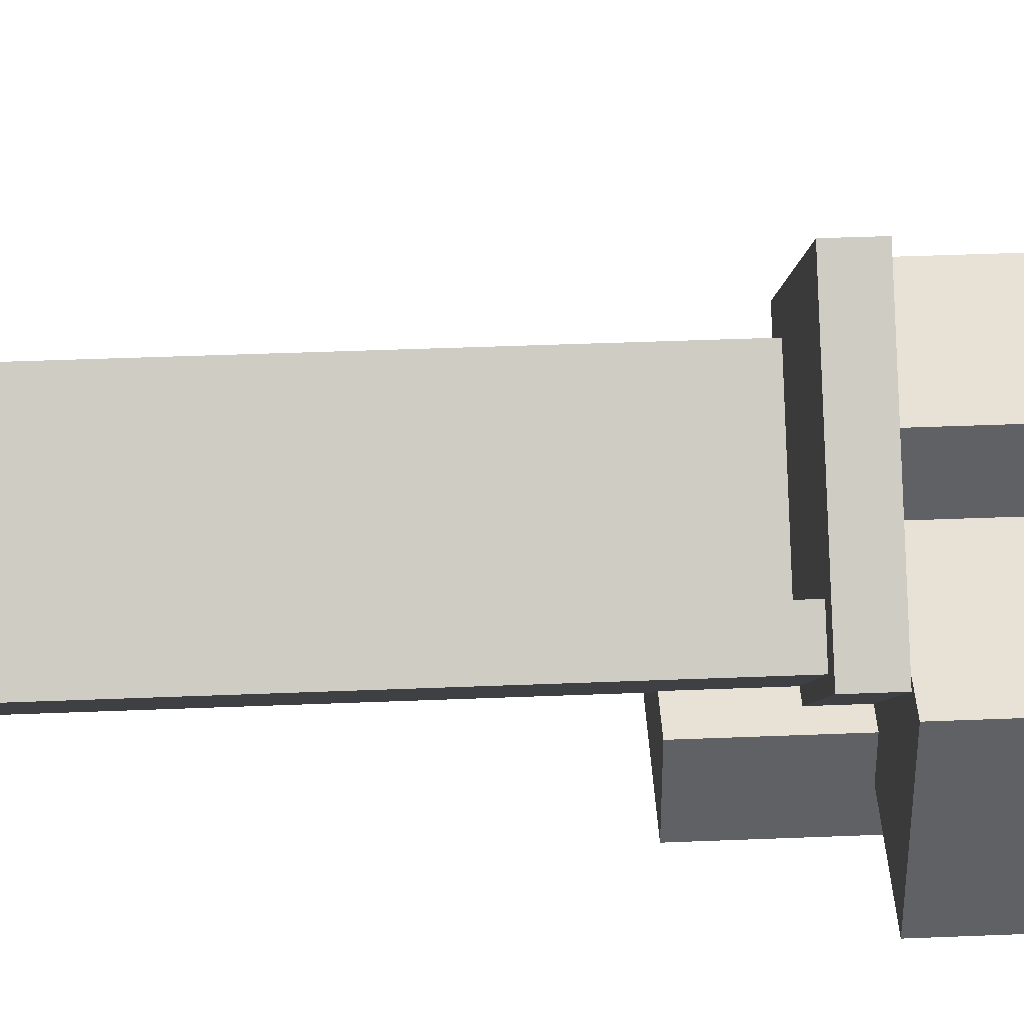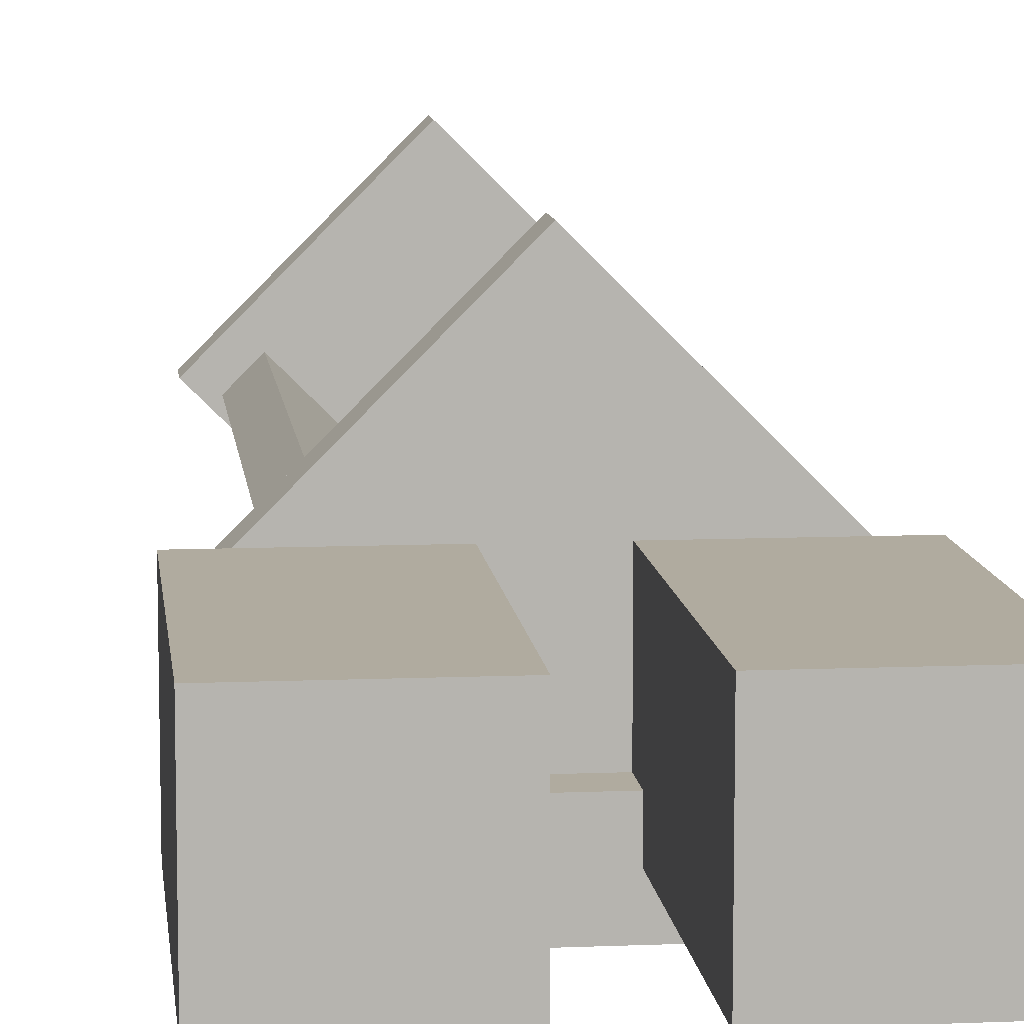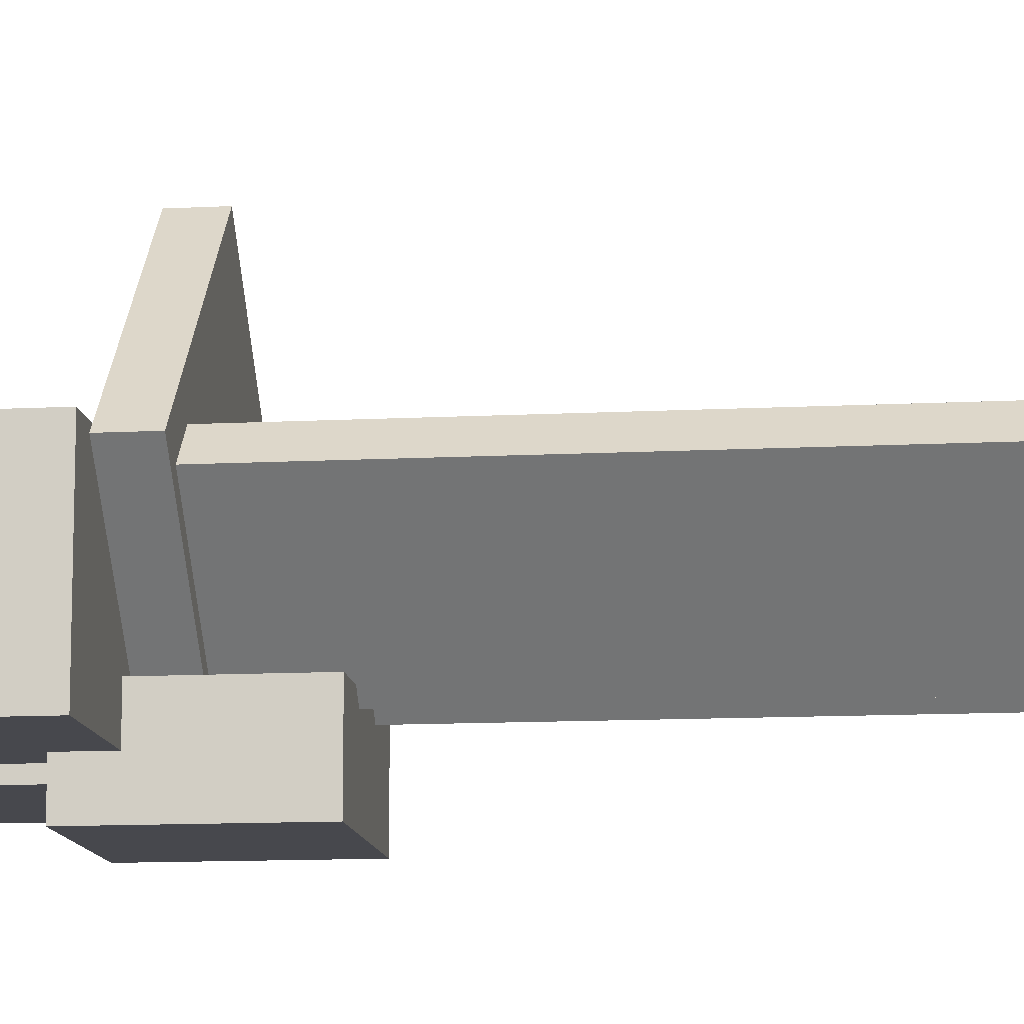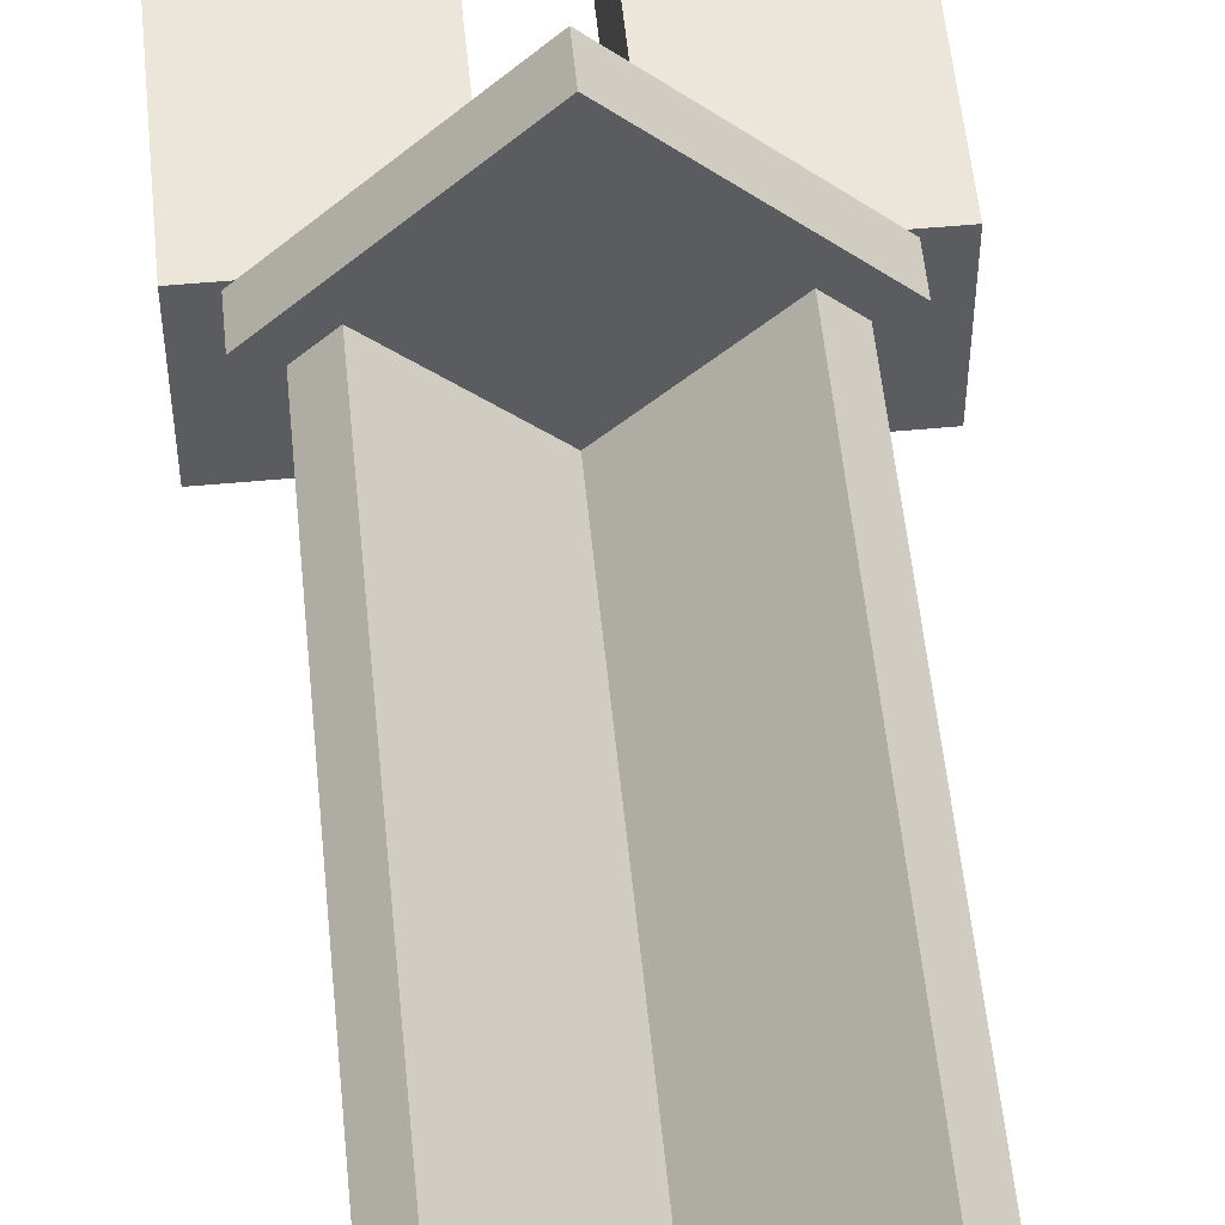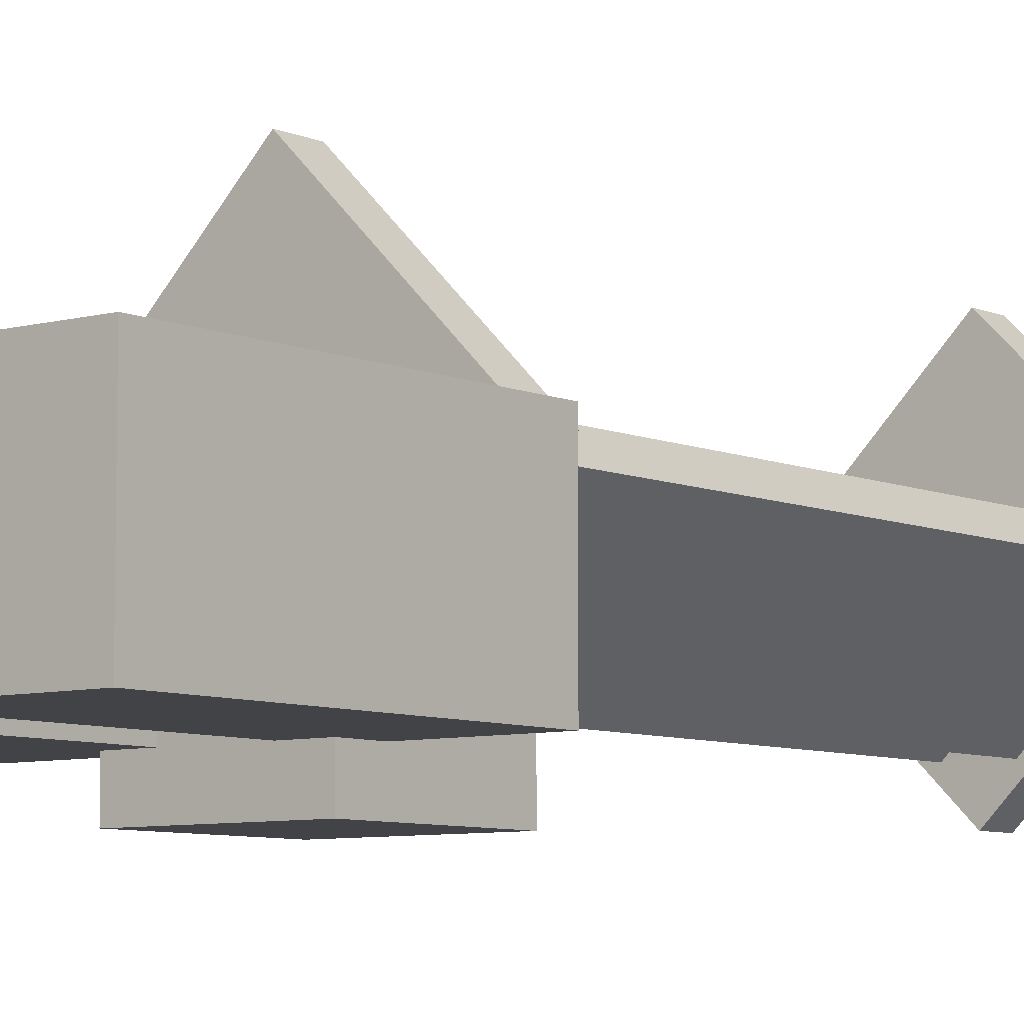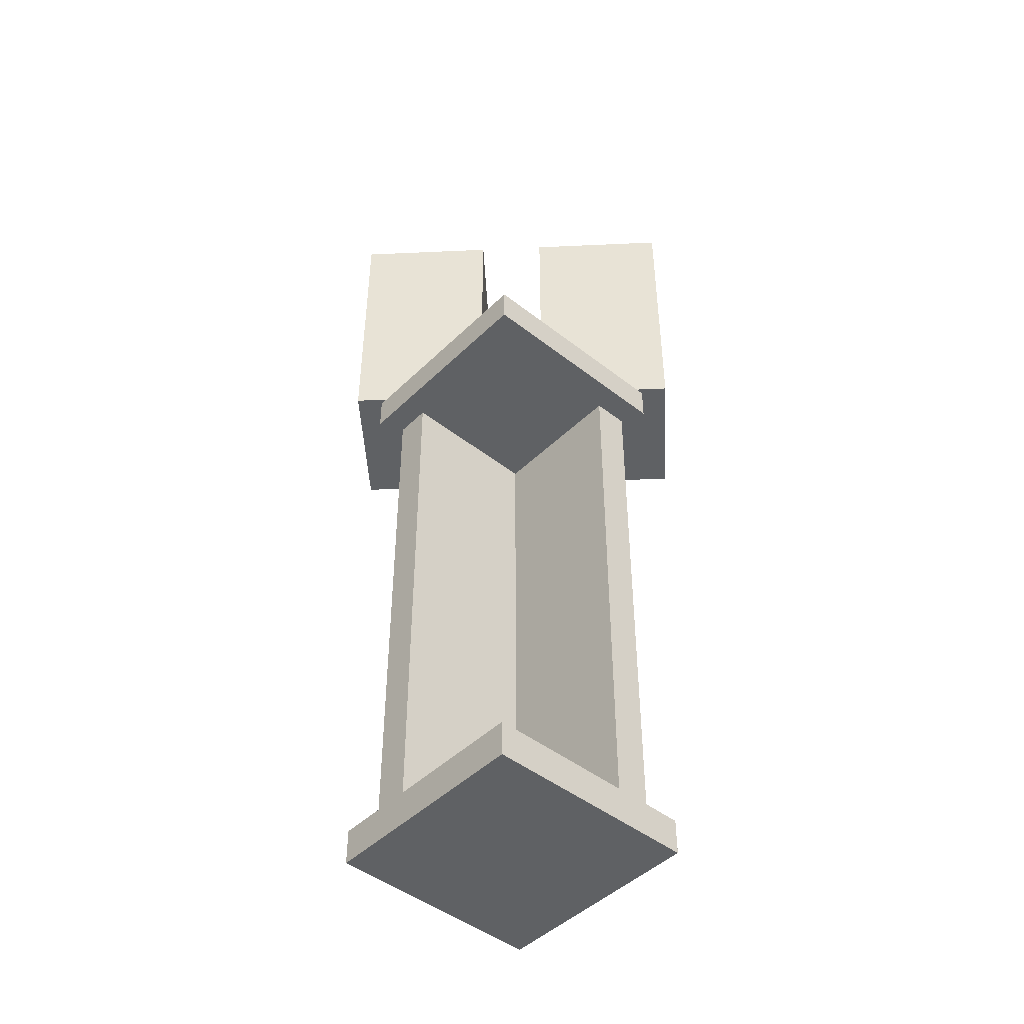
<metadata>
{"format":"obj","ext":"obj","renderer":"f3d","projection":"perspective","resolution":1024,"background":"white","views":[{"elev":40.1,"azim":-92.9,"up":"+Y"},{"elev":9.7,"azim":-6.2,"up":"+Y"},{"elev":-11.9,"azim":97.1,"up":"+Y"},{"elev":54.4,"azim":174.4,"up":"+Y"},{"elev":-7.2,"azim":38.5,"up":"+Y"},{"elev":-45.9,"azim":-177.0,"up":"+Z"}]}
</metadata>
<code>
o CLAMP_1_ROT
v 0.5 0.5991 -0.5002
v 0.2348 0.8643 -0.5002
v 0.5 0.5991 -0.5627
v 0.2348 0.8643 -0.5627
v 0.7652 0.8643 -0.5627
v 0.5 1.129 -0.5627
v 0.7652 0.8643 -0.5002
v 0.5 1.129 -0.5002
f 1 2 3
f 2 4 3
f 5 6 7
f 6 8 7
f 5 7 3
f 7 1 3
f 8 6 2
f 6 4 2
f 7 8 1
f 8 2 1
f 3 4 5
f 4 6 5
o CLAMP_2_ROT
v 0.5 0.5991 0.5625
v 0.2348 0.8643 0.5625
v 0.5 0.5991 0.5
v 0.2348 0.8643 0.5
v 0.7652 0.8643 0.5
v 0.5 1.129 0.5
v 0.7652 0.8643 0.5625
v 0.5 1.129 0.5625
f 9 10 11
f 10 12 11
f 13 14 15
f 14 16 15
f 13 15 11
f 15 9 11
f 16 14 10
f 14 12 10
f 15 16 9
f 16 10 9
f 11 12 13
f 12 14 13
o COUNTERBALANCE_1_ROT
v 0.4375 0.875 1.062
v 0.4375 0.625 1.062
v 0.4375 0.875 0.5625
v 0.4375 0.625 0.5625
v 0.1875 0.875 0.5625
v 0.1875 0.625 0.5625
v 0.1875 0.875 1.062
v 0.1875 0.625 1.062
f 17 18 19
f 18 20 19
f 21 22 23
f 22 24 23
f 21 23 19
f 23 17 19
f 24 22 18
f 22 20 18
f 23 24 17
f 24 18 17
f 19 20 21
f 20 22 21
o COUNTERBALANCE_2_ROT
v 0.8125 0.875 1.062
v 0.8125 0.625 1.062
v 0.8125 0.875 0.5625
v 0.8125 0.625 0.5625
v 0.5625 0.875 0.5625
v 0.5625 0.625 0.5625
v 0.5625 0.875 1.062
v 0.5625 0.625 1.062
f 25 26 27
f 26 28 27
f 29 30 31
f 30 32 31
f 29 31 27
f 31 25 27
f 32 30 26
f 30 28 26
f 31 32 25
f 32 26 25
f 27 28 29
f 28 30 29
o RAIL_1_ROT
v 0.6768 0.8902 0.5624
v 0.721 0.846 0.5624
v 0.6768 0.8902 -0.5626
v 0.721 0.846 -0.5626
v 0.5 0.7134 -0.5626
v 0.5442 0.6692 -0.5626
v 0.5 0.7134 0.5624
v 0.5442 0.6692 0.5624
f 33 34 35
f 34 36 35
f 37 38 39
f 38 40 39
f 37 39 35
f 39 33 35
f 40 38 34
f 38 36 34
f 39 40 33
f 40 34 33
f 35 36 37
f 36 38 37
o RAIL_2_ROT
v 0.279 0.846 0.5624
v 0.3232 0.8902 0.5624
v 0.279 0.846 -0.5626
v 0.3232 0.8902 -0.5626
v 0.4558 0.6692 -0.5626
v 0.5 0.7134 -0.5626
v 0.4558 0.6692 0.5624
v 0.5 0.7134 0.5624
f 41 42 43
f 42 44 43
f 45 46 47
f 46 48 47
f 45 47 43
f 47 41 43
f 48 46 42
f 46 44 42
f 47 48 41
f 48 42 41
f 43 44 45
f 44 46 45
o TORQUE_SUPPORT_ROT
v 0.625 0.6875 0.625
v 0.625 0.5625 0.625
v 0.625 0.6875 0.375
v 0.625 0.5625 0.375
v 0.375 0.6875 0.375
v 0.375 0.5625 0.375
v 0.375 0.6875 0.625
v 0.375 0.5625 0.625
f 49 50 51
f 50 52 51
f 53 54 55
f 54 56 55
f 53 55 51
f 55 49 51
f 56 54 50
f 54 52 50
f 55 56 49
f 56 50 49
f 51 52 53
f 52 54 53

</code>
